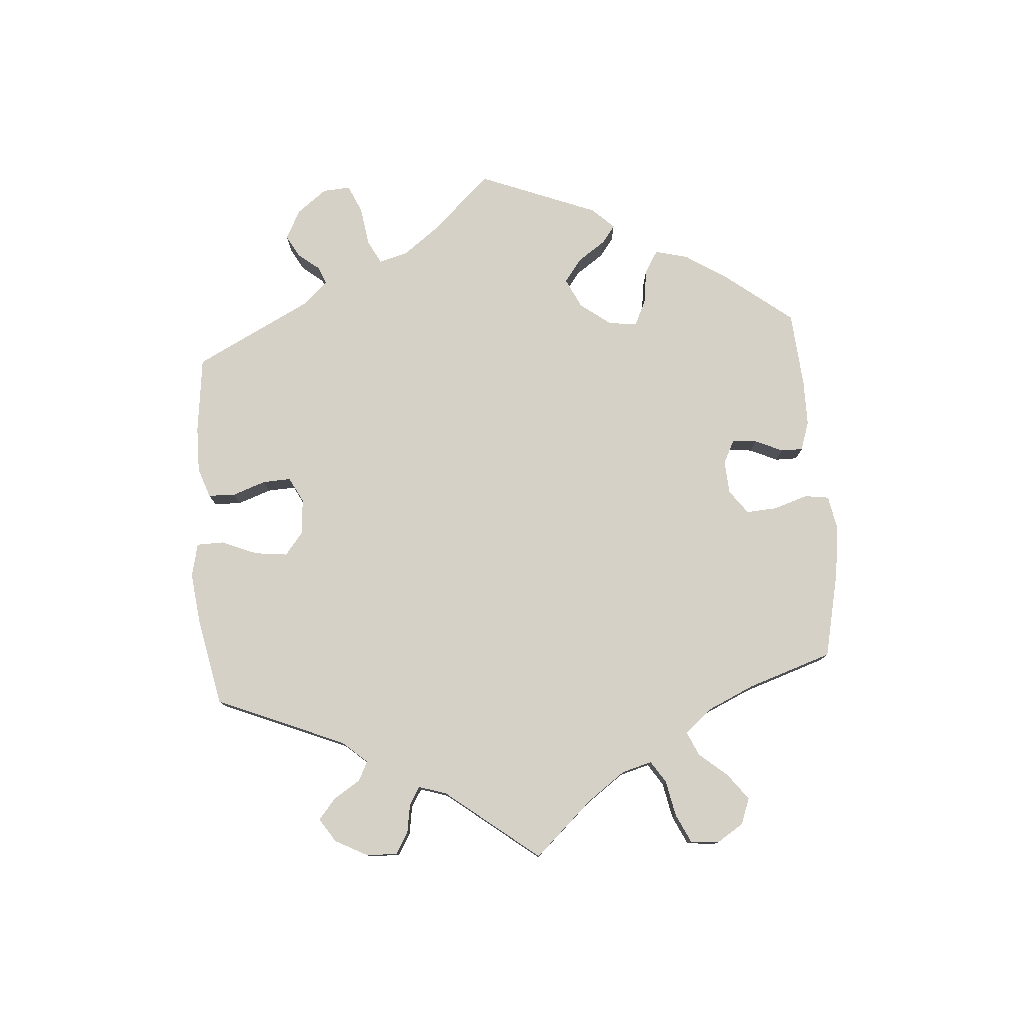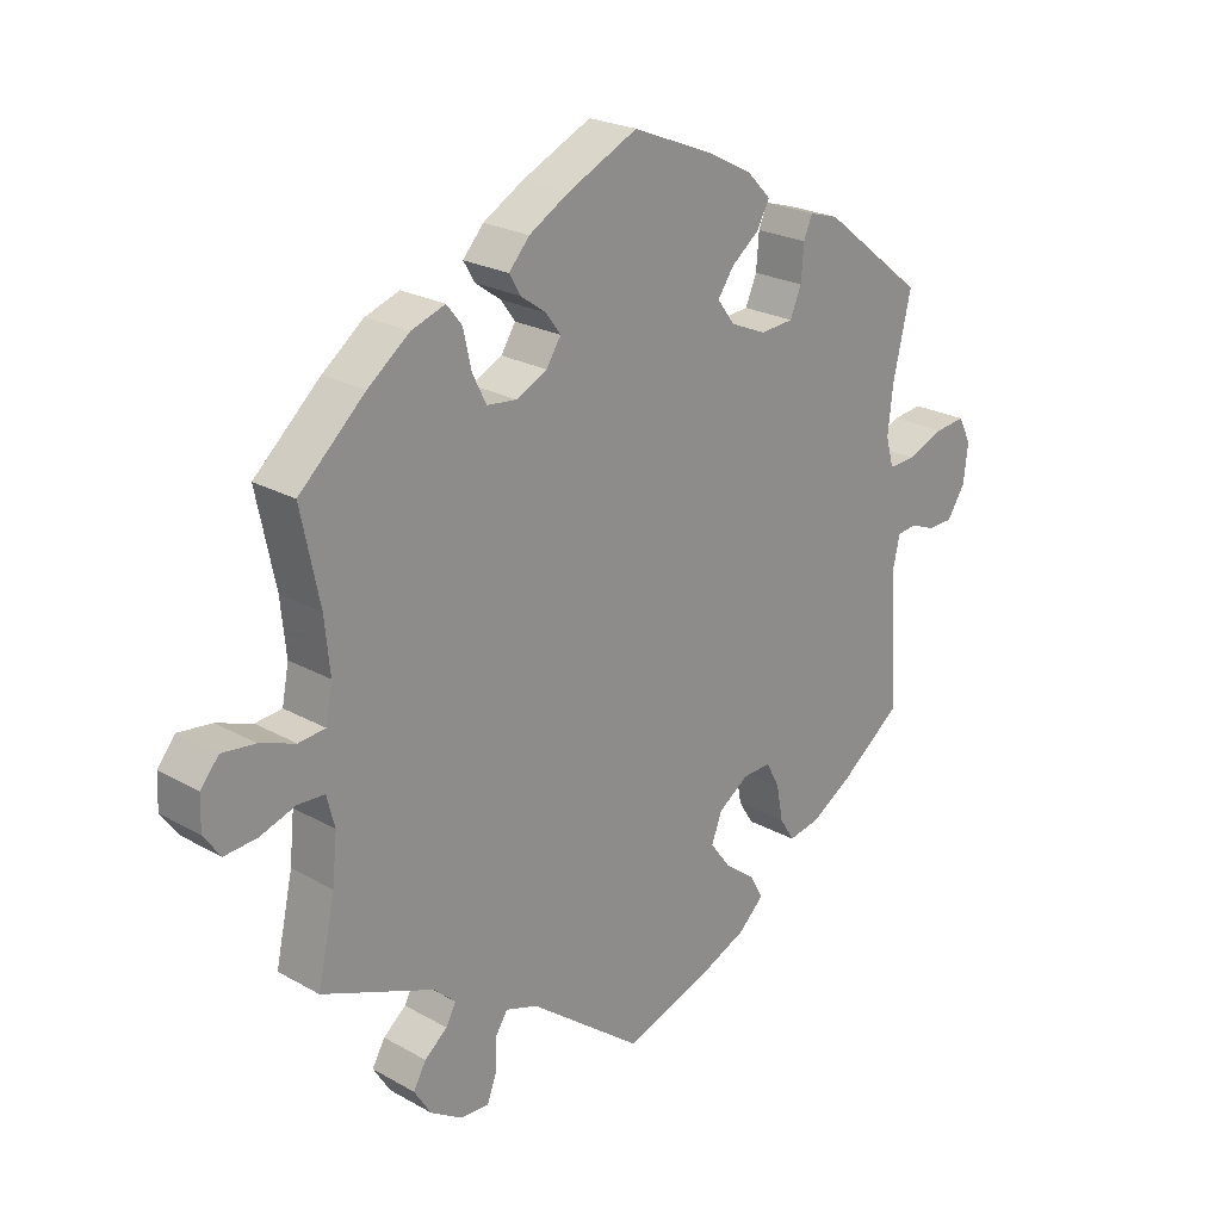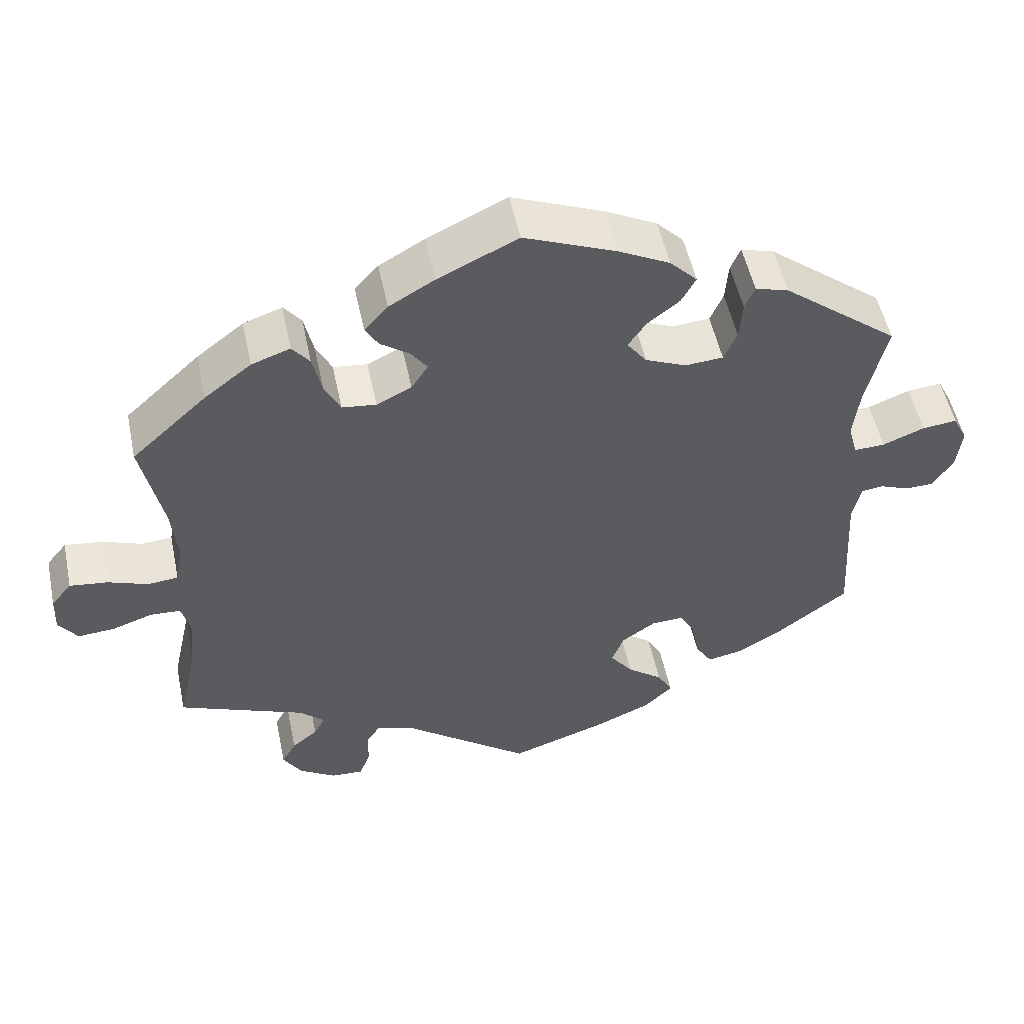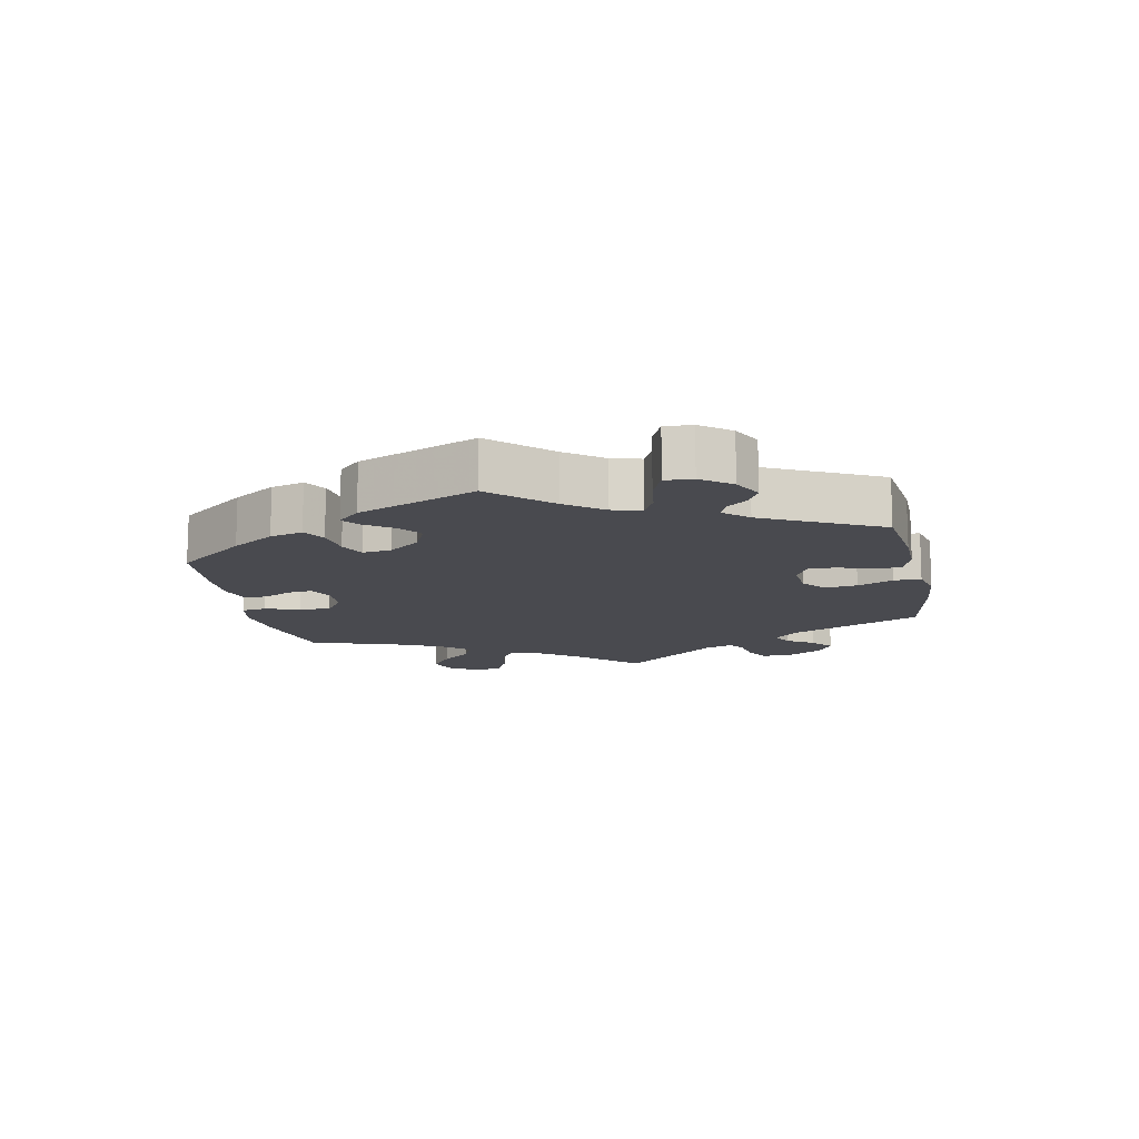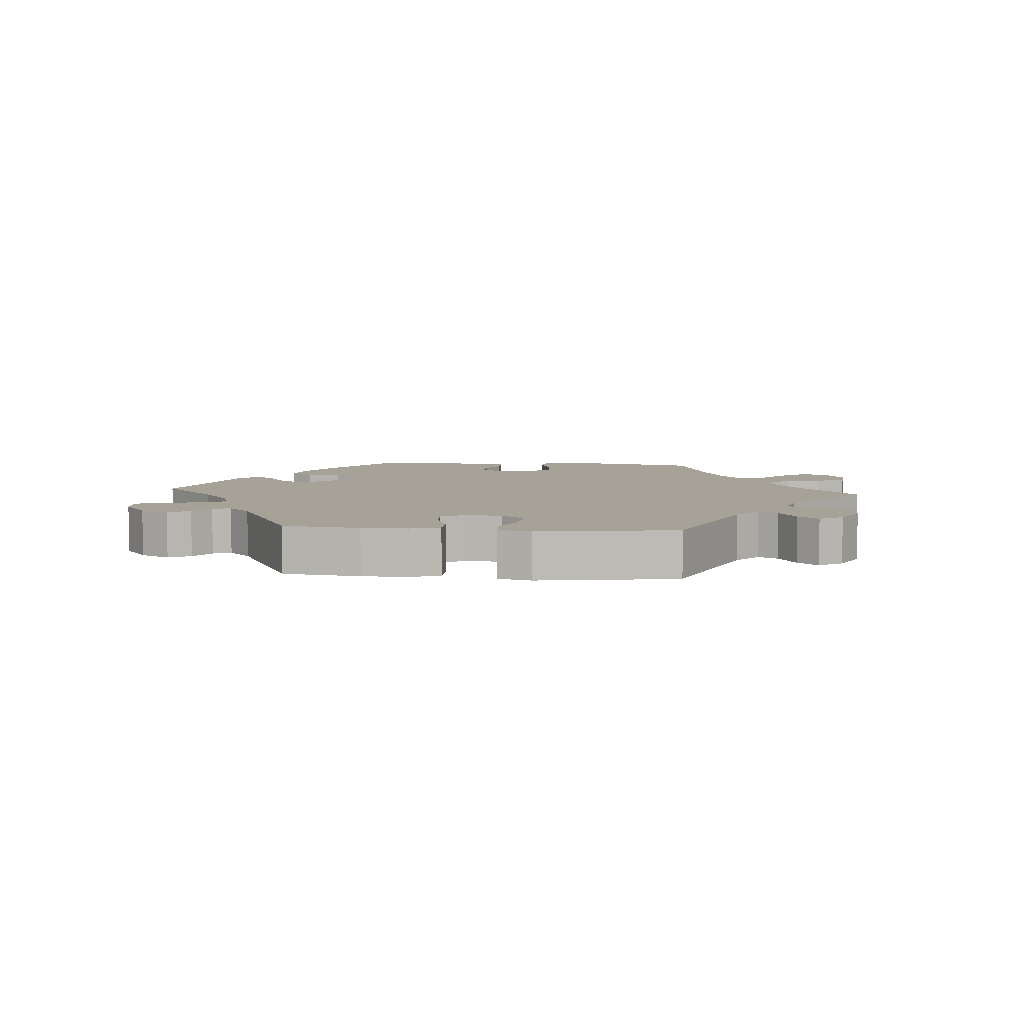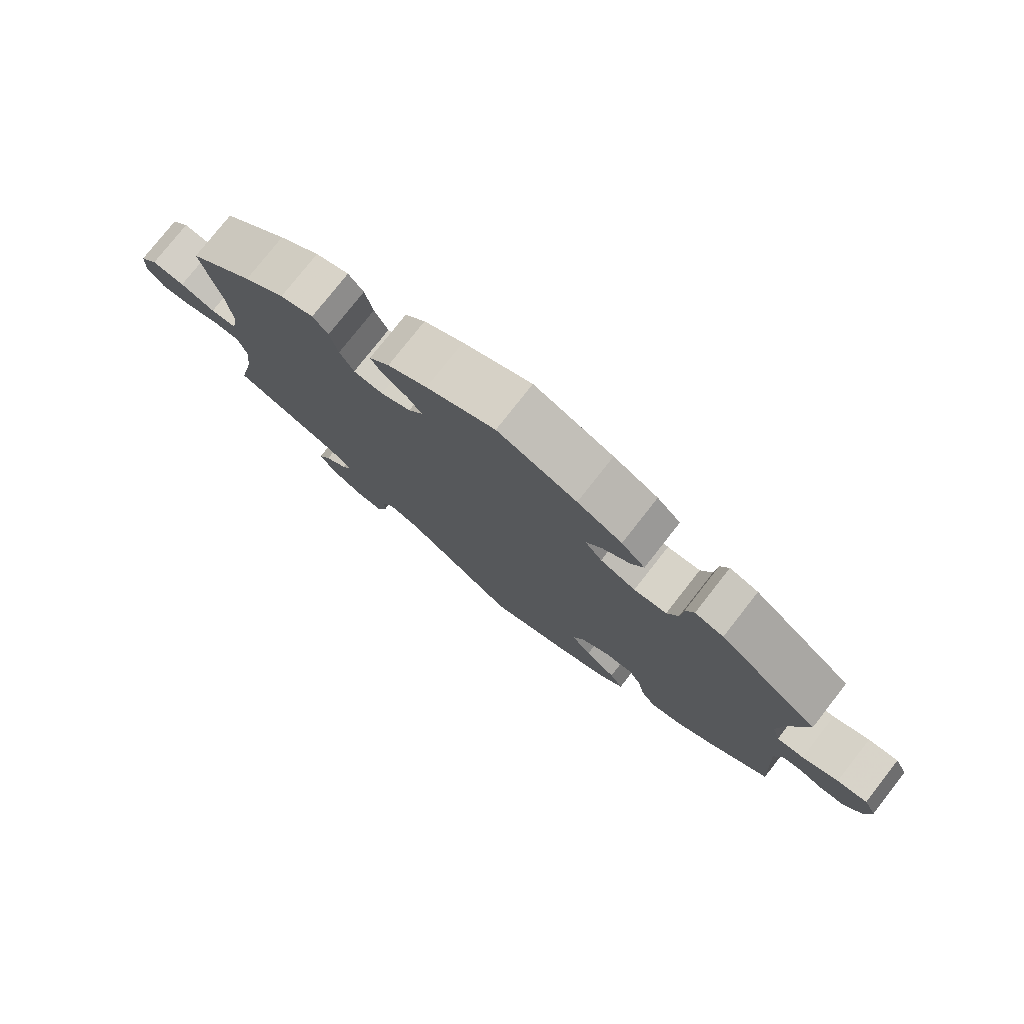
<metadata>
{"format":"obj","ext":"obj","renderer":"f3d","projection":"perspective","resolution":1024,"background":"white","views":[{"elev":78.8,"azim":-124.5,"up":"+Y"},{"elev":23.3,"azim":-46.5,"up":"+Z"},{"elev":52.1,"azim":-11.8,"up":"+Z"},{"elev":-13.5,"azim":71.6,"up":"+Y"},{"elev":6.6,"azim":154.7,"up":"+Y"},{"elev":77.6,"azim":38.1,"up":"+Z"}]}
</metadata>
<code>
v 0.406 0.07 -0.36
v 0.346 0.07 -0.396
v 0.299 0.07 -0.405
v 0.277 0.07 -0.37
v 0.267 0.07 -0.317
v 0.247 0.07 -0.279
v 0.204 0.07 -0.281
v 0.159 0.07 -0.312
v 0.143 0.07 -0.354
v 0.173 0.07 -0.394
v 0.22 0.07 -0.43
v 0.24 0.07 -0.466
v 0.202 0.07 -0.502
v 0.129 0.07 -0.534
v 0 0.07 -0.578
v -0.17 0.07 -0.449
v -0.218 0.07 -0.433
v -0.236 0.07 -0.461
v -0.238 0.07 -0.51
v -0.252 0.07 -0.548
v -0.295 0.07 -0.546
v -0.343 0.07 -0.516
v -0.368 0.07 -0.476
v -0.349 0.07 -0.442
v -0.315 0.07 -0.414
v -0.3 0.07 -0.386
v -0.333 0.07 -0.356
v -0.501 0.07 -0.289
v -0.475 0.07 -0.17
v -0.468 0.07 -0.099
v -0.48 0.07 -0.053
v -0.52 0.07 -0.051
v -0.573 0.07 -0.069
v -0.622 0.07 -0.073
v -0.647 0.07 -0.038
v -0.645 0.07 0.011
v -0.618 0.07 0.044
v -0.568 0.07 0.038
v -0.515 0.07 0.019
v -0.475 0.07 0.023
v -0.465 0.07 0.076
v -0.473 0.07 0.155
v -0.501 0.07 0.288
v -0.402 0.07 0.379
v -0.34 0.07 0.427
v -0.289 0.07 0.445
v -0.266 0.07 0.416
v -0.254 0.07 0.362
v -0.233 0.07 0.32
v -0.188 0.07 0.315
v -0.142 0.07 0.338
v -0.12 0.07 0.372
v -0.142 0.07 0.402
v -0.18 0.07 0.429
v -0.197 0.07 0.458
v -0.166 0.07 0.493
v -0.106 0.07 0.528
v -0.001 0.07 0.578
v 0.12 0.07 0.529
v 0.188 0.07 0.494
v 0.224 0.07 0.457
v 0.205 0.07 0.422
v 0.163 0.07 0.389
v 0.139 0.07 0.354
v 0.165 0.07 0.319
v 0.219 0.07 0.296
v 0.269 0.07 0.3
v 0.286 0.07 0.34
v 0.29 0.07 0.392
v 0.303 0.07 0.423
v 0.347 0.07 0.41
v 0.5 0.07 0.289
v 0.473 0.07 0.172
v 0.465 0.07 0.102
v 0.477 0.07 0.058
v 0.518 0.07 0.06
v 0.573 0.07 0.082
v 0.619 0.07 0.087
v 0.638 0.07 0.049
v 0.631 0.07 -0.008
v 0.604 0.07 -0.05
v 0.566 0.07 -0.051
v 0.528 0.07 -0.036
v 0.499 0.07 -0.04
v 0.488 0.07 -0.089
v 0.5 0.07 -0.289
v 0.406 0 -0.36
v 0.346 0 -0.396
v 0.299 0 -0.405
v 0.277 0 -0.37
v 0.267 0 -0.317
v 0.247 0 -0.279
v 0.204 0 -0.281
v 0.159 0 -0.312
v 0.143 0 -0.354
v 0.173 0 -0.394
v 0.22 0 -0.43
v 0.24 0 -0.466
v 0.202 0 -0.502
v 0.129 0 -0.534
v 0 0 -0.578
v -0.17 0 -0.449
v -0.218 0 -0.433
v -0.236 0 -0.461
v -0.238 0 -0.51
v -0.252 0 -0.548
v -0.295 0 -0.546
v -0.343 0 -0.516
v -0.368 0 -0.476
v -0.349 0 -0.442
v -0.315 0 -0.414
v -0.3 0 -0.386
v -0.333 0 -0.356
v -0.501 0 -0.289
v -0.475 0 -0.17
v -0.468 0 -0.099
v -0.48 0 -0.053
v -0.52 0 -0.051
v -0.573 0 -0.069
v -0.622 0 -0.073
v -0.647 0 -0.038
v -0.645 0 0.011
v -0.618 0 0.044
v -0.568 0 0.038
v -0.515 0 0.019
v -0.475 0 0.023
v -0.465 0 0.076
v -0.473 0 0.155
v -0.501 0 0.288
v -0.402 0 0.379
v -0.34 0 0.427
v -0.289 0 0.445
v -0.266 0 0.416
v -0.254 0 0.362
v -0.233 0 0.32
v -0.188 0 0.315
v -0.142 0 0.338
v -0.12 0 0.372
v -0.142 0 0.402
v -0.18 0 0.429
v -0.197 0 0.458
v -0.166 0 0.493
v -0.106 0 0.528
v -0.001 0 0.578
v 0.12 0 0.529
v 0.188 0 0.494
v 0.224 0 0.457
v 0.205 0 0.422
v 0.163 0 0.389
v 0.139 0 0.354
v 0.165 0 0.319
v 0.219 0 0.296
v 0.269 0 0.3
v 0.286 0 0.34
v 0.29 0 0.392
v 0.303 0 0.423
v 0.347 0 0.41
v 0.5 0 0.289
v 0.473 0 0.172
v 0.465 0 0.102
v 0.477 0 0.058
v 0.518 0 0.06
v 0.573 0 0.082
v 0.619 0 0.087
v 0.638 0 0.049
v 0.631 0 -0.008
v 0.604 0 -0.05
v 0.566 0 -0.051
v 0.528 0 -0.036
v 0.499 0 -0.04
v 0.488 0 -0.089
v 0.5 0 -0.289
f 85 86 1 2
f 84 85 2 3
f 80 81 82 83
f 80 83 84
f 79 80 84
f 76 77 78 79
f 75 76 79 84
f 74 75 84 3
f 70 71 72 73
f 68 69 70 73
f 67 68 73 74
f 66 67 74 3
f 60 61 62 63
f 60 63 64
f 59 60 64
f 58 59 64
f 57 58 64
f 56 57 64 65
f 53 54 55 56
f 52 53 56 65
f 45 46 47 48
f 45 48 49
f 42 43 44 45
f 41 42 45 49
f 40 41 49 50
f 36 37 38 39
f 34 35 36 39
f 32 33 34 39
f 31 32 39 40
f 30 31 40 50
f 27 28 29
f 26 27 29 30
f 22 23 24 25
f 22 25 26
f 21 22 26
f 18 19 20 21
f 17 18 21 26
f 16 17 26 30
f 10 11 12 13
f 9 10 13 14
f 66 3 4 5
f 66 5 6
f 51 52 65 66
f 51 66 6 7
f 50 51 7 8
f 30 50 8 9
f 15 16 30
f 9 14 15 30
f 88 87 172 171
f 89 88 171 170
f 169 168 167 166
f 170 169 166
f 170 166 165
f 165 164 163 162
f 170 165 162 161
f 89 170 161 160
f 159 158 157 156
f 159 156 155 154
f 160 159 154 153
f 89 160 153 152
f 149 148 147 146
f 150 149 146
f 150 146 145
f 150 145 144
f 150 144 143
f 151 150 143 142
f 142 141 140 139
f 151 142 139 138
f 134 133 132 131
f 135 134 131
f 131 130 129 128
f 135 131 128 127
f 136 135 127 126
f 125 124 123 122
f 125 122 121 120
f 125 120 119 118
f 126 125 118 117
f 136 126 117 116
f 115 114 113
f 116 115 113 112
f 111 110 109 108
f 112 111 108
f 112 108 107
f 107 106 105 104
f 112 107 104 103
f 116 112 103 102
f 99 98 97 96
f 100 99 96 95
f 91 90 89 152
f 92 91 152
f 152 151 138 137
f 93 92 152 137
f 94 93 137 136
f 95 94 136 116
f 116 102 101
f 116 101 100 95
f 1 87 88 2
f 2 88 89 3
f 3 89 90 4
f 4 90 91 5
f 5 91 92 6
f 6 92 93 7
f 7 93 94 8
f 8 94 95 9
f 9 95 96 10
f 10 96 97 11
f 11 97 98 12
f 12 98 99 13
f 13 99 100 14
f 14 100 101 15
f 15 101 102 16
f 16 102 103 17
f 17 103 104 18
f 18 104 105 19
f 19 105 106 20
f 20 106 107 21
f 21 107 108 22
f 22 108 109 23
f 23 109 110 24
f 24 110 111 25
f 25 111 112 26
f 26 112 113 27
f 27 113 114 28
f 28 114 115 29
f 29 115 116 30
f 30 116 117 31
f 31 117 118 32
f 32 118 119 33
f 33 119 120 34
f 34 120 121 35
f 35 121 122 36
f 36 122 123 37
f 37 123 124 38
f 38 124 125 39
f 39 125 126 40
f 40 126 127 41
f 41 127 128 42
f 42 128 129 43
f 43 129 130 44
f 44 130 131 45
f 45 131 132 46
f 46 132 133 47
f 47 133 134 48
f 48 134 135 49
f 49 135 136 50
f 50 136 137 51
f 51 137 138 52
f 52 138 139 53
f 53 139 140 54
f 54 140 141 55
f 55 141 142 56
f 56 142 143 57
f 57 143 144 58
f 58 144 145 59
f 59 145 146 60
f 60 146 147 61
f 61 147 148 62
f 62 148 149 63
f 63 149 150 64
f 64 150 151 65
f 65 151 152 66
f 66 152 153 67
f 67 153 154 68
f 68 154 155 69
f 69 155 156 70
f 70 156 157 71
f 71 157 158 72
f 72 158 159 73
f 73 159 160 74
f 74 160 161 75
f 75 161 162 76
f 76 162 163 77
f 77 163 164 78
f 78 164 165 79
f 79 165 166 80
f 80 166 167 81
f 81 167 168 82
f 82 168 169 83
f 83 169 170 84
f 84 170 171 85
f 85 171 172 86
f 86 172 87 1

</code>
